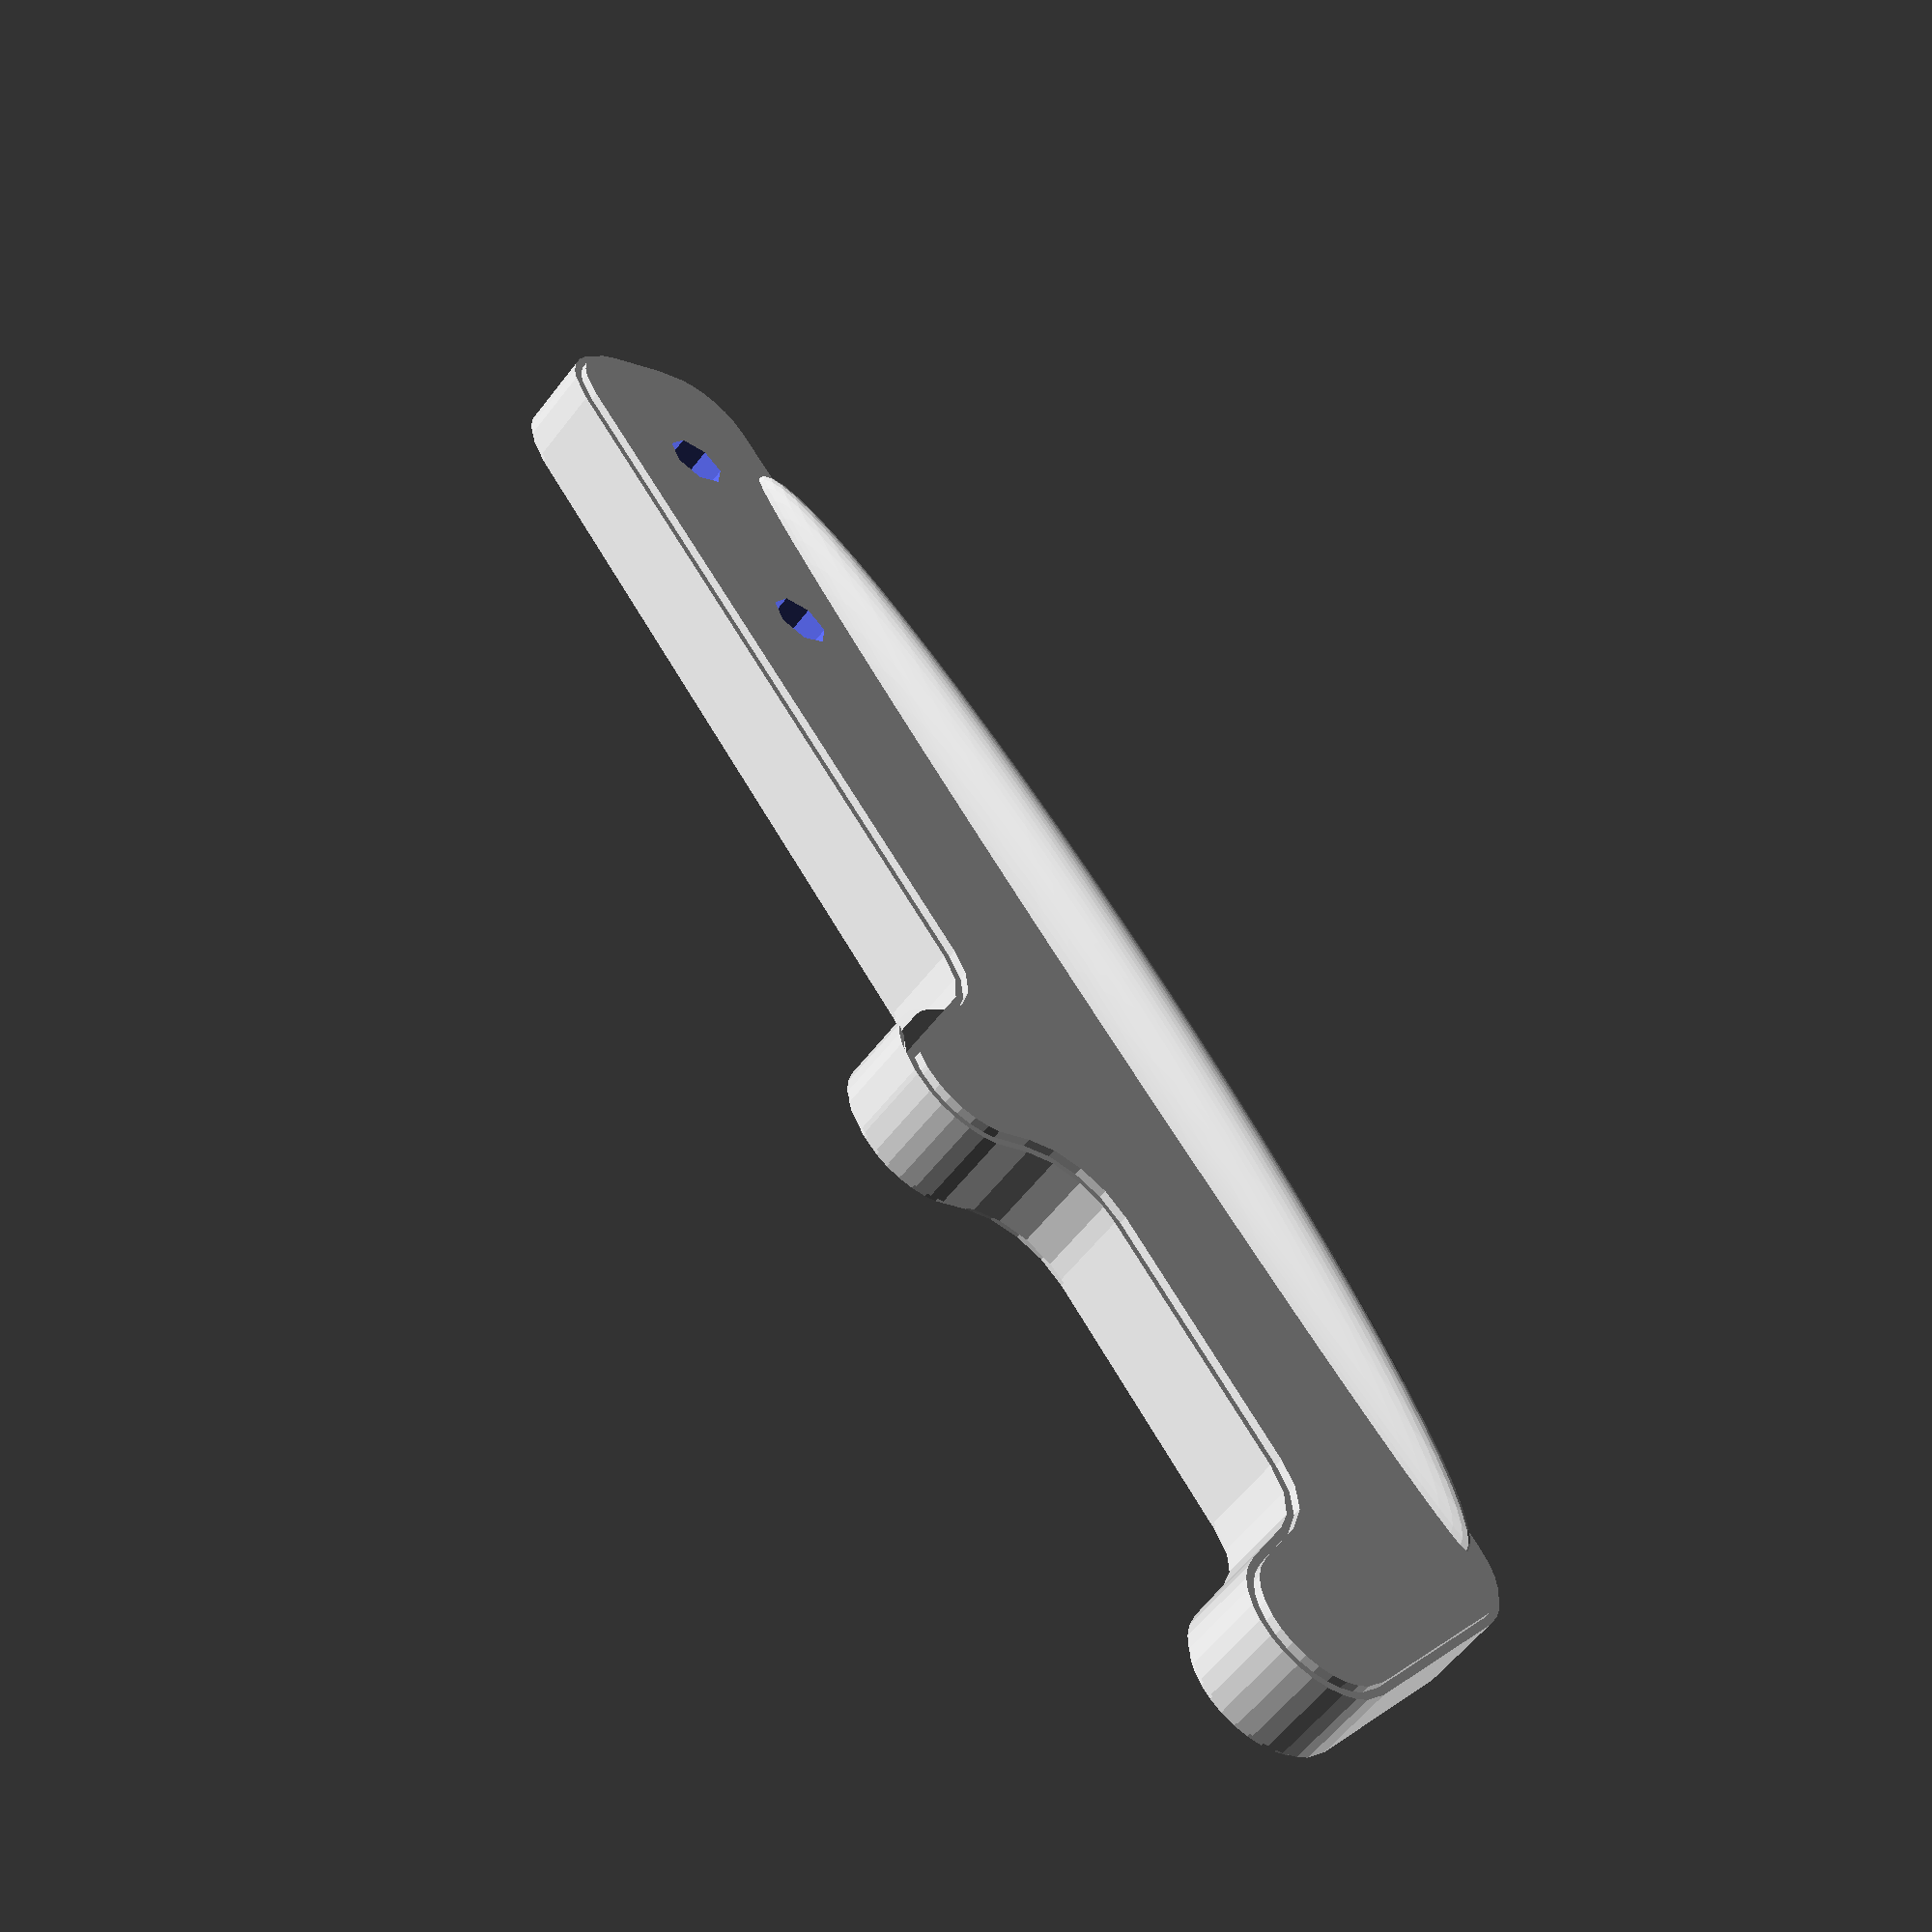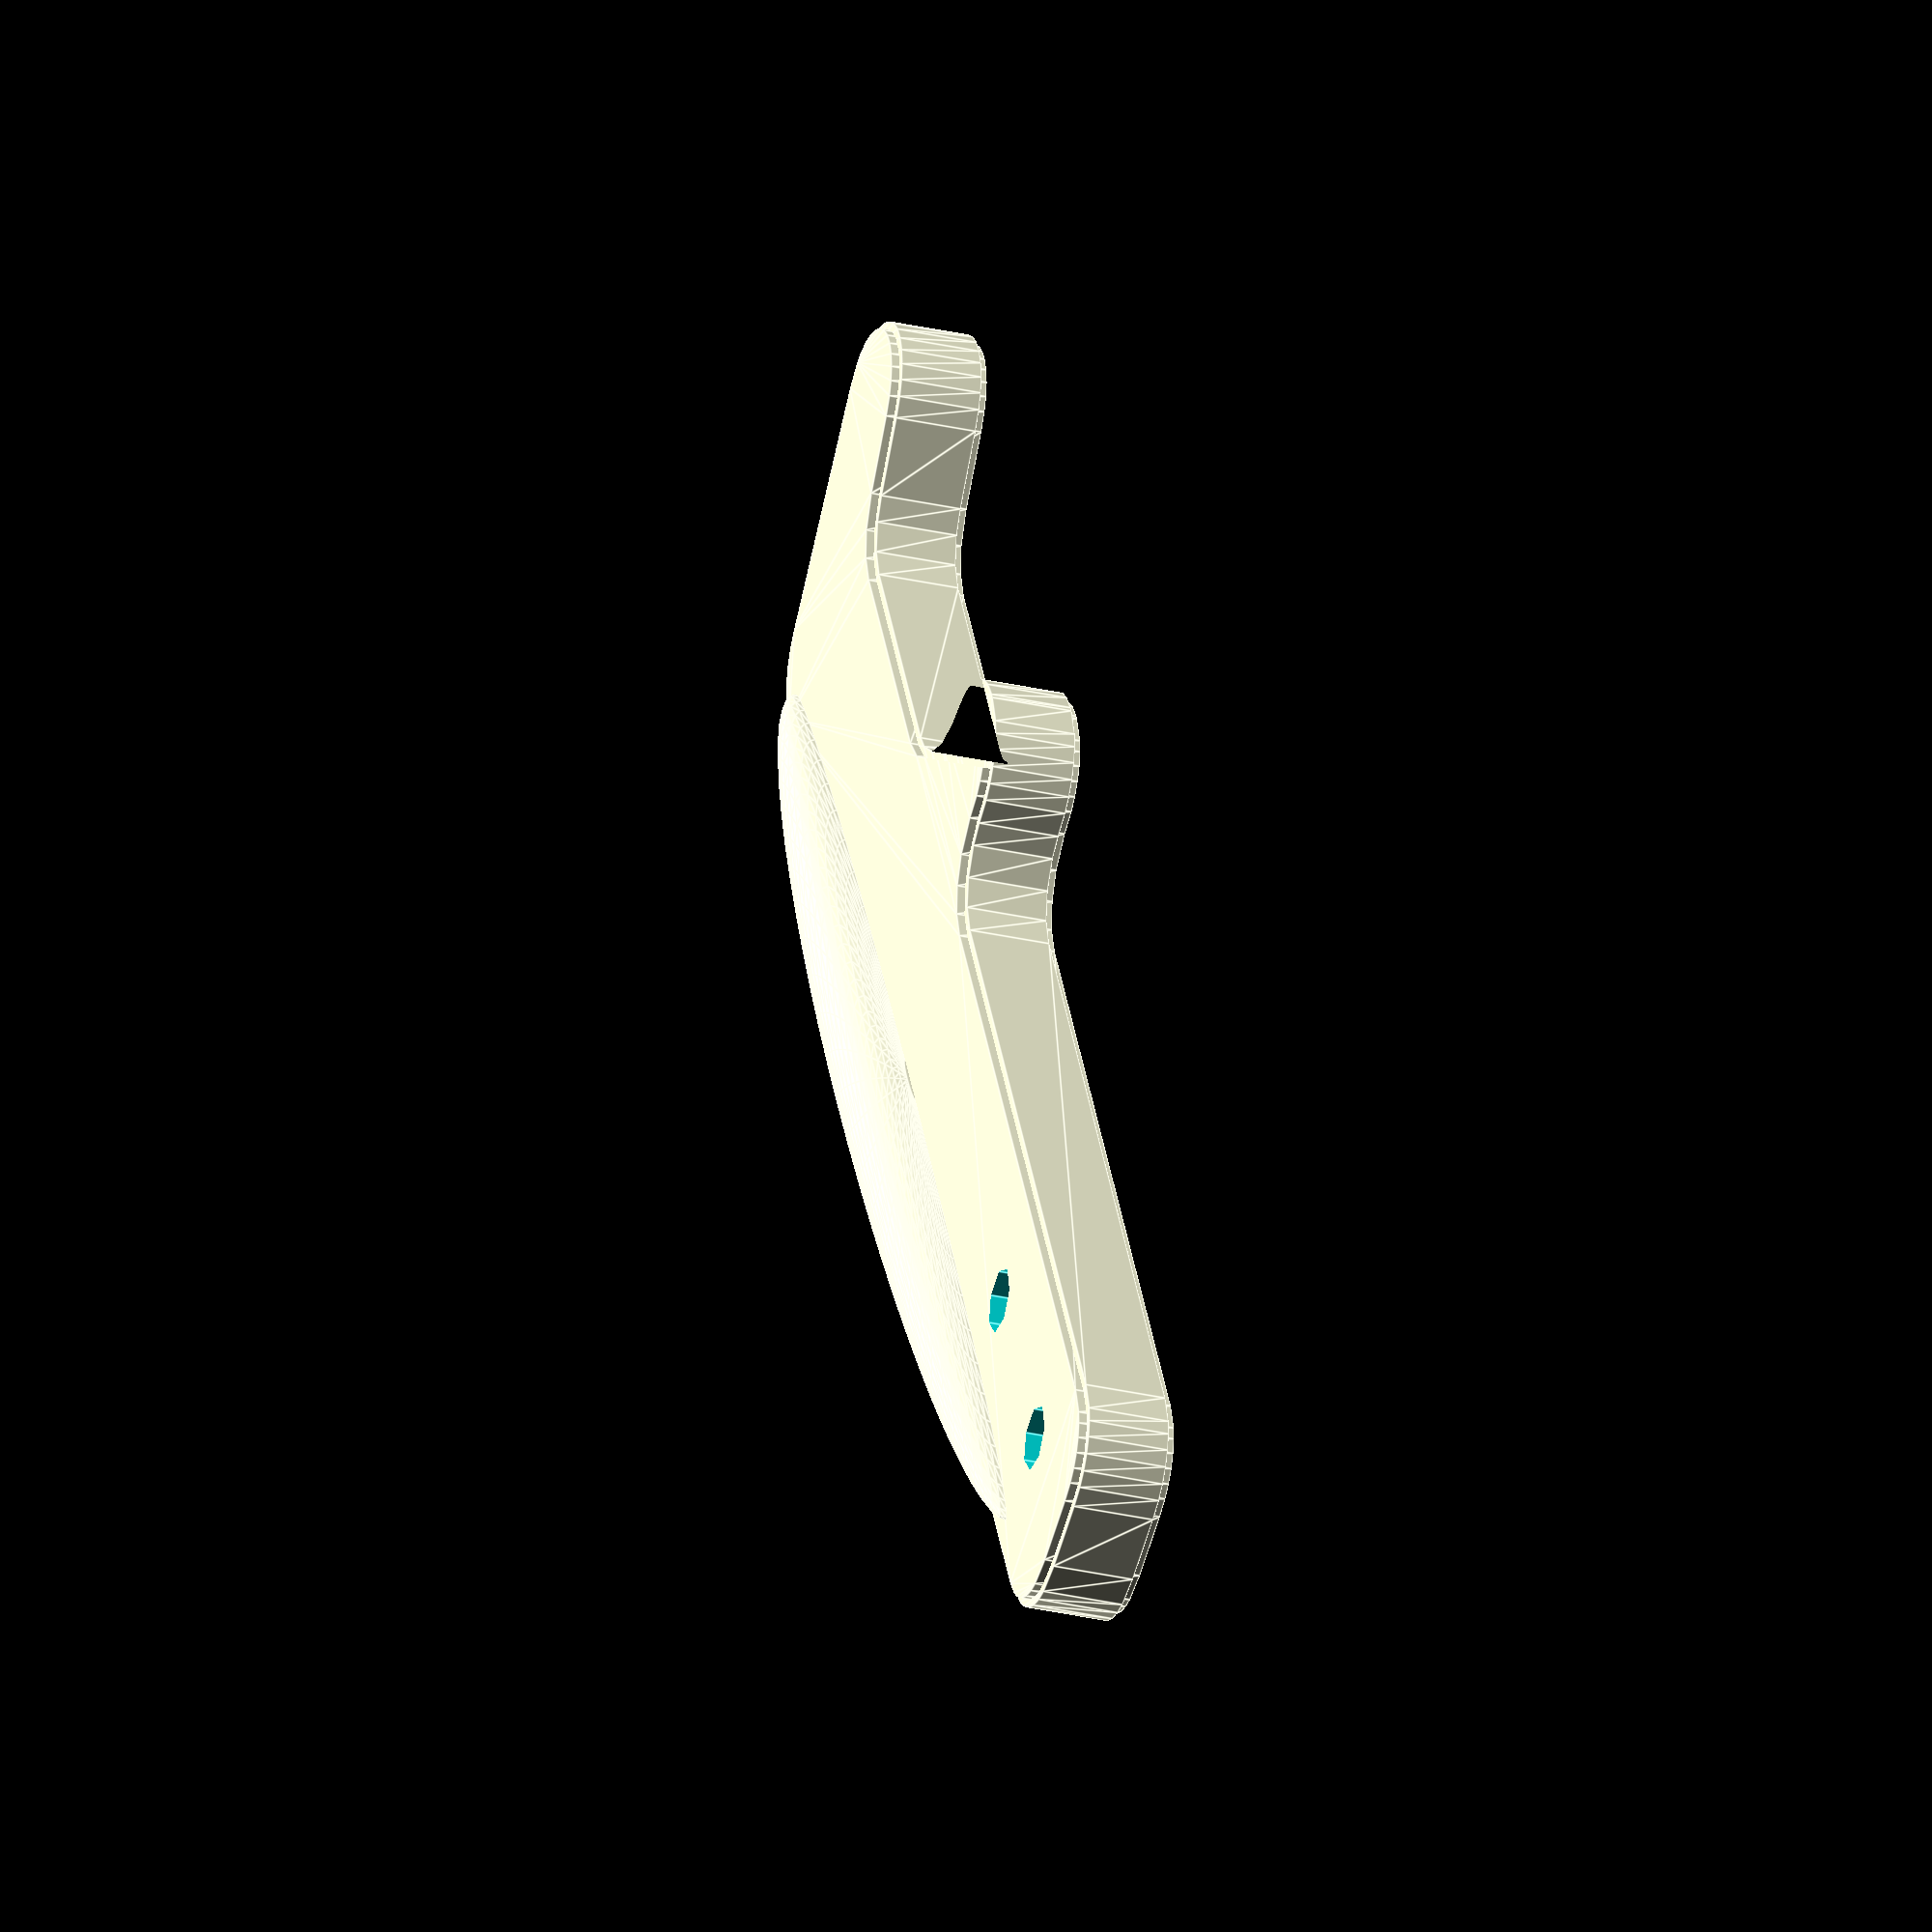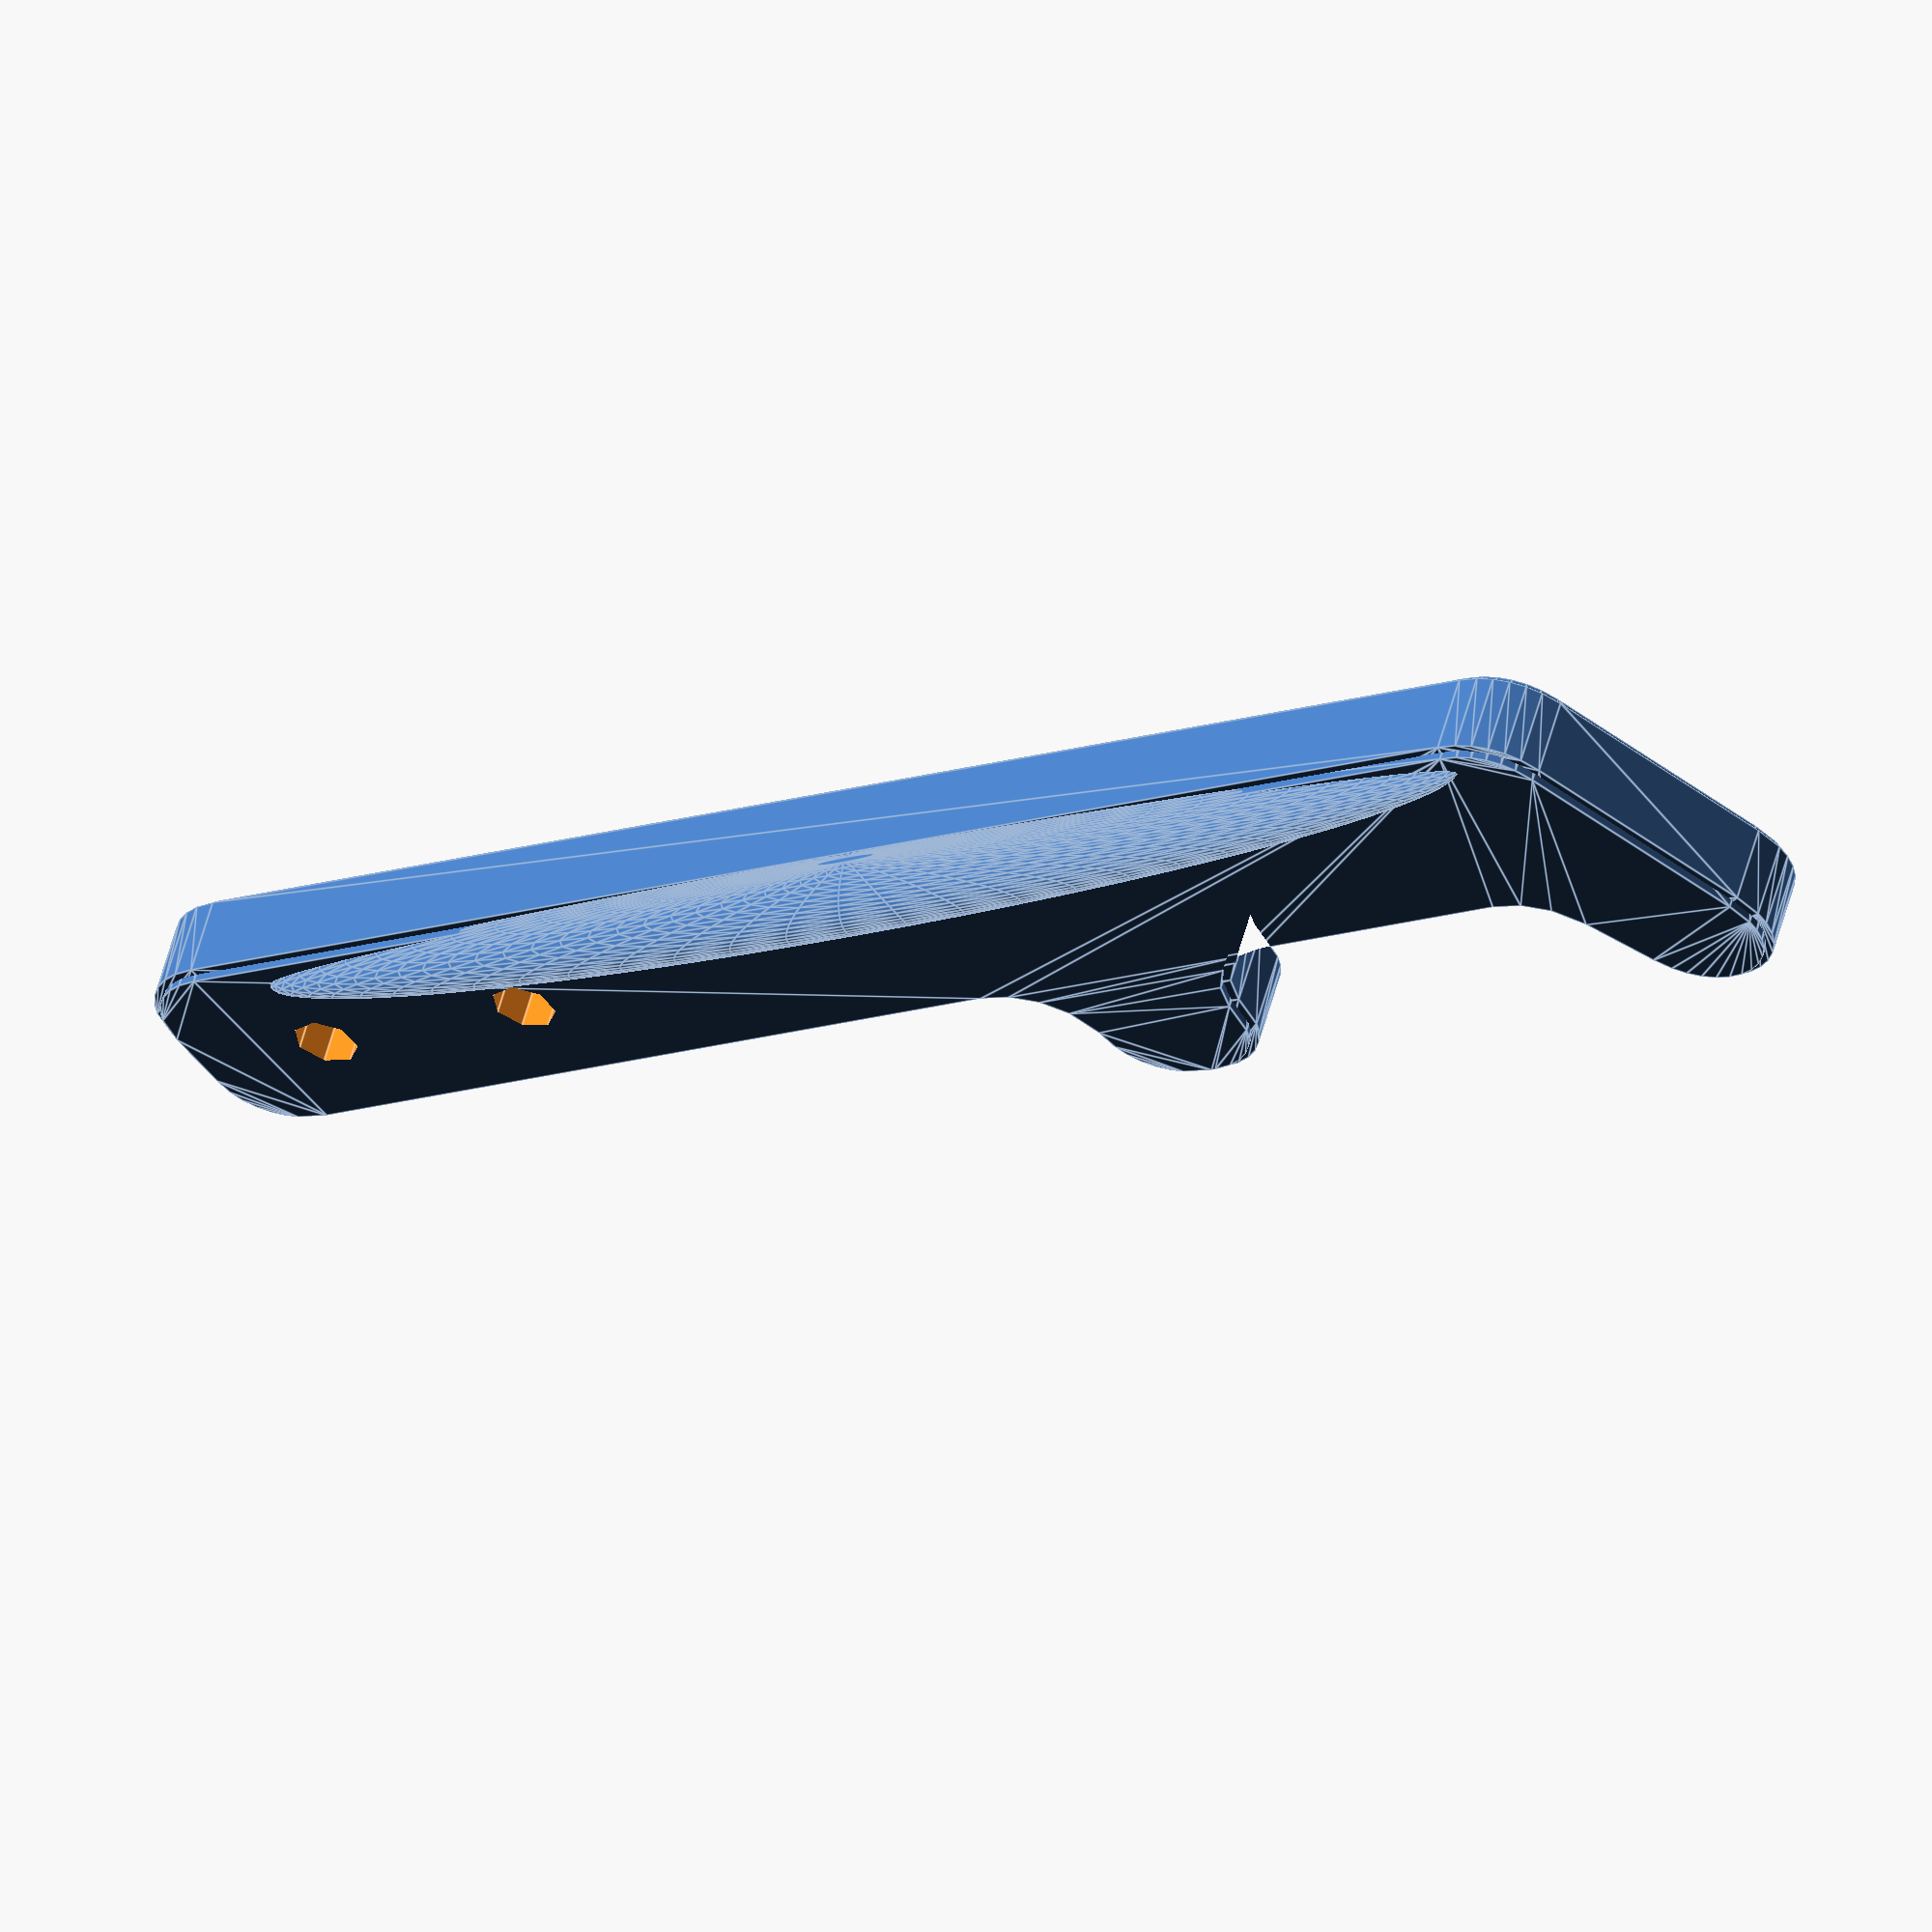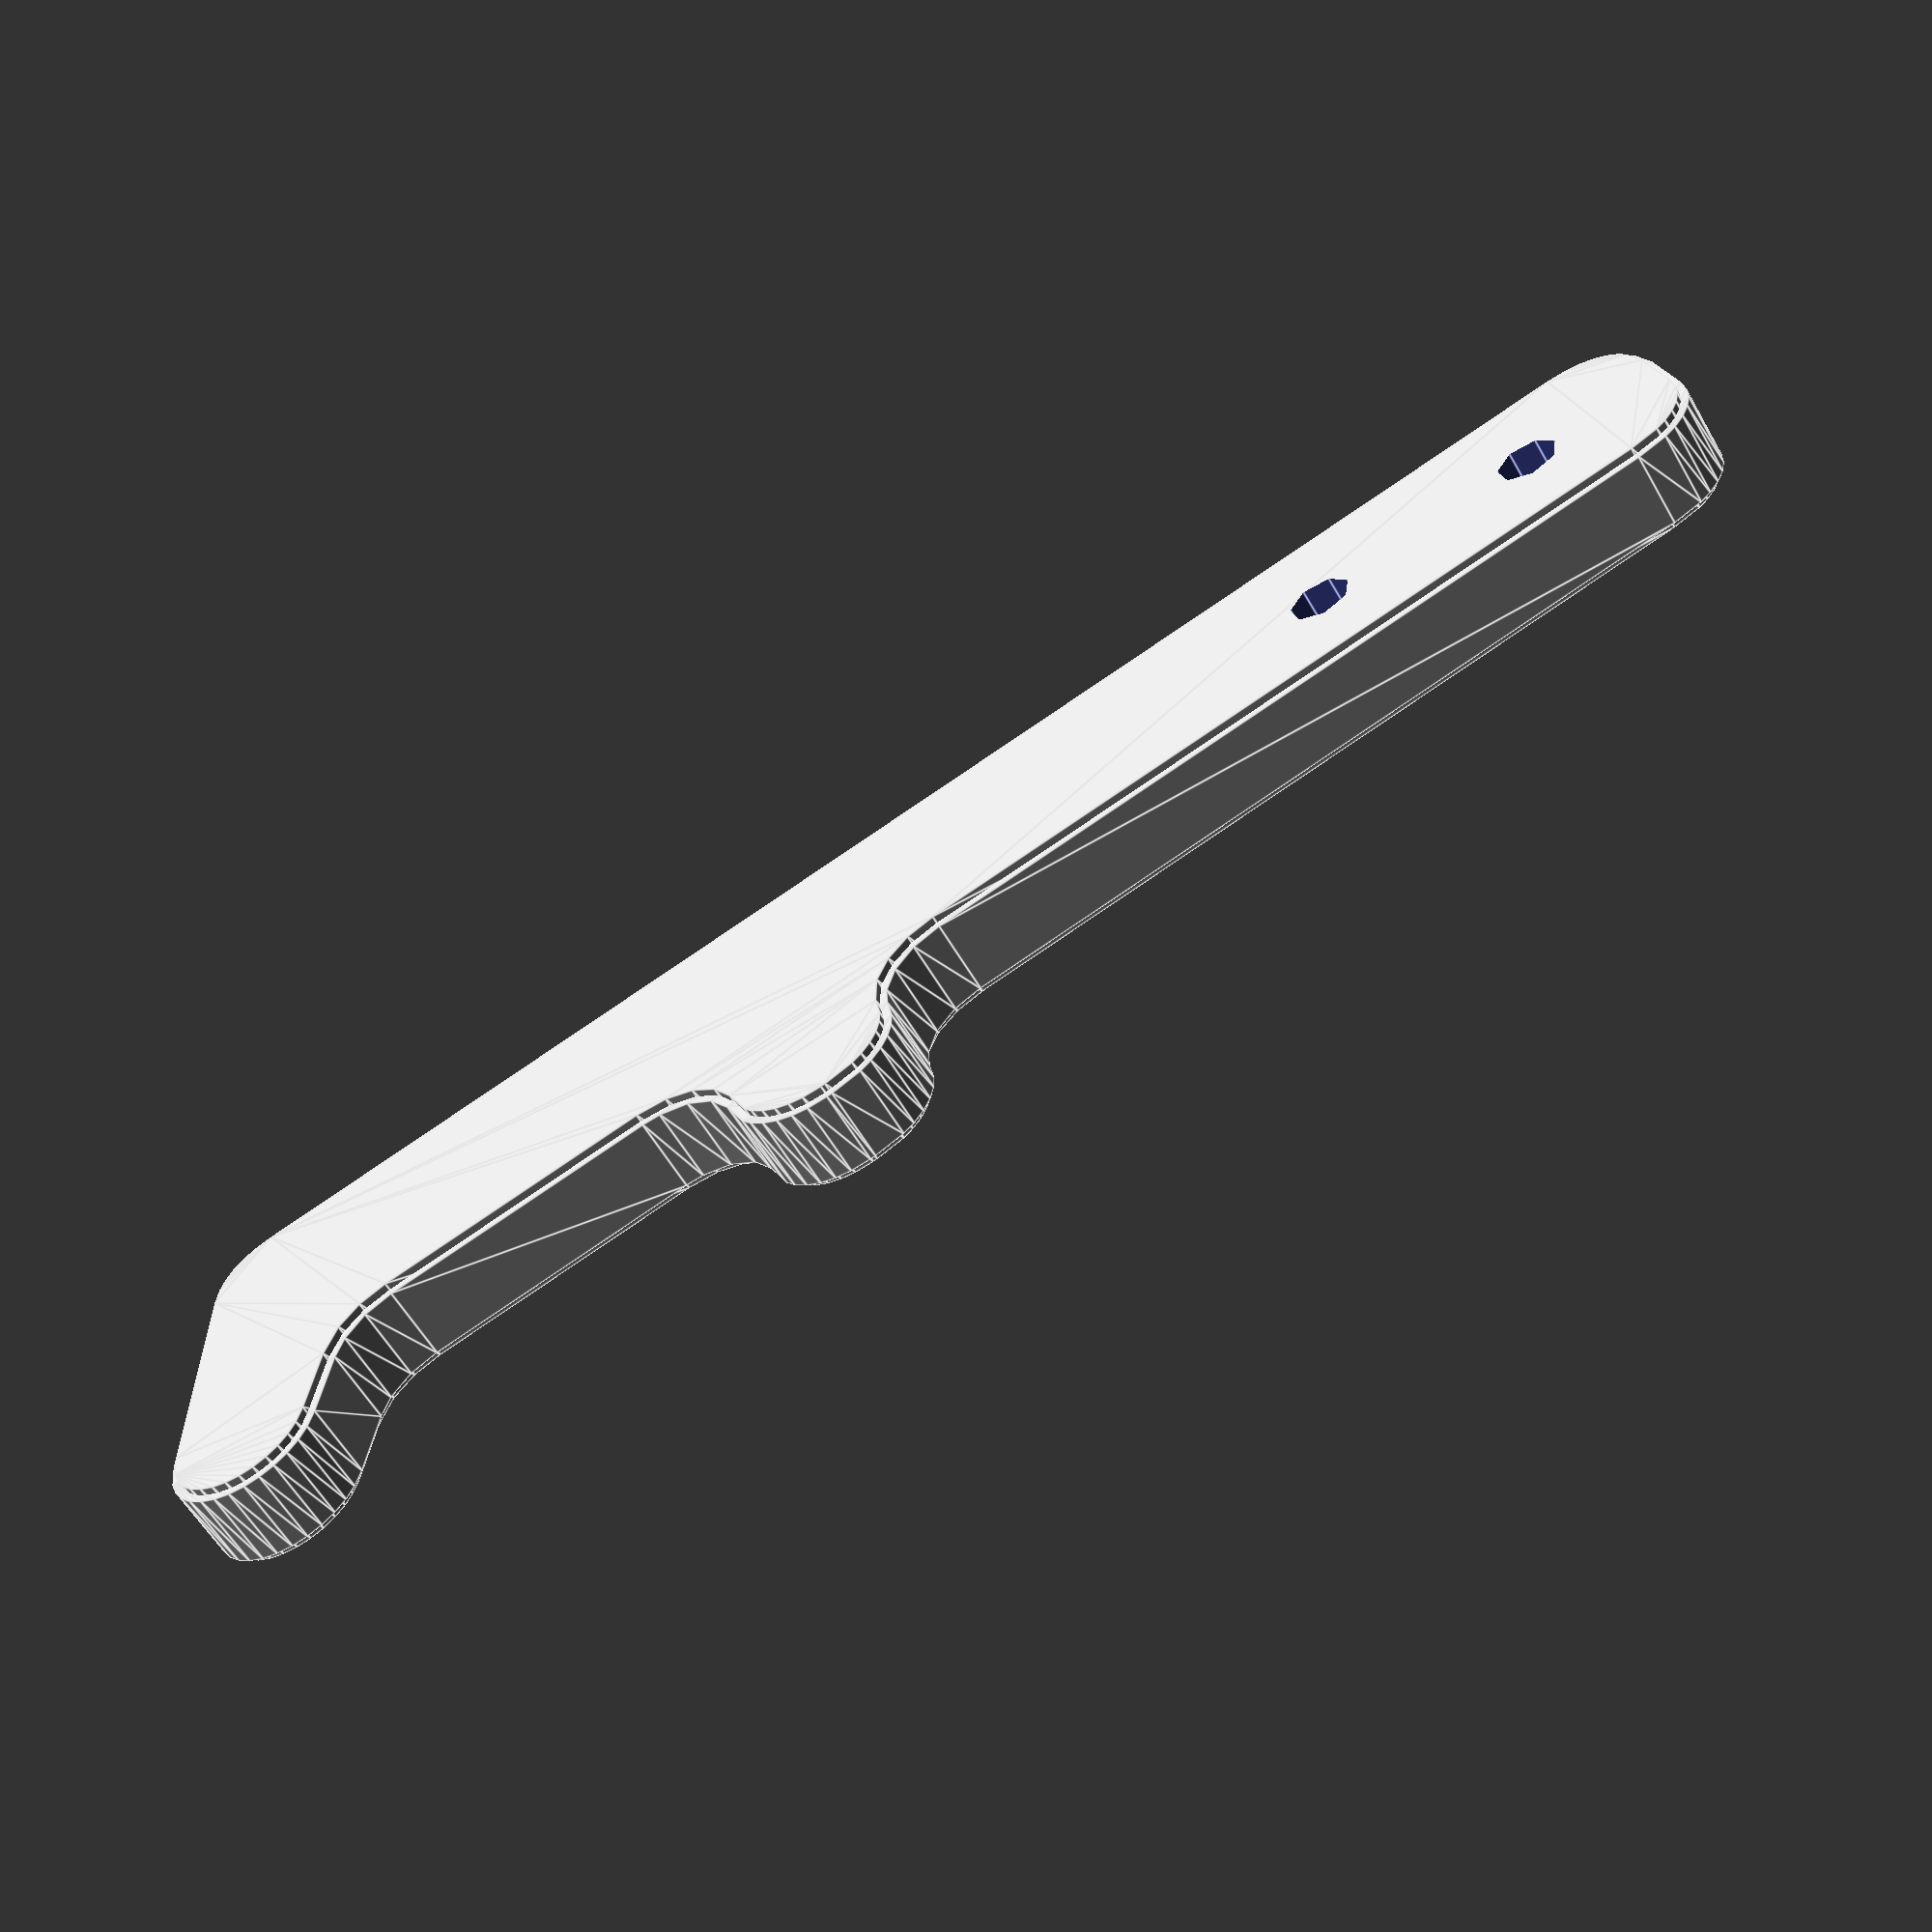
<openscad>
module shape()
{
    polygon([
                [5,5],
                [100,5],
                [100,10],
                [40,10],
                [40,20],
                [39,20],
                [39,10],
                [5,10],
                [0,20],
                [0,20]
                ]);
}

difference(){
    union() {
        linear_extrude(5, center=true)
        {
            offset(r=-5)
            offset(r=10)
            {
                shape();
            }
        }
        
        linear_extrude(6, center=true)
        {
            offset(r=-5.5)
            offset(r=10)
            {
                shape();
            }
        }

        translate([50,2,3])
        {
            rotate([-90,0,0])
            scale([90,8,4])
            sphere(d=1, $fn=64);
        }
    }
    translate([95,8,0])
    {
        cylinder(d=4, h=20, center=true);
    }
    translate([80,8,0])
    {
        cylinder(d=4, h=20, center=true);
    }
    
}        
</openscad>
<views>
elev=58.4 azim=234.1 roll=322.8 proj=p view=solid
elev=211.0 azim=243.4 roll=108.2 proj=o view=edges
elev=303.3 azim=144.7 roll=15.0 proj=o view=edges
elev=58.1 azim=197.2 roll=209.6 proj=p view=edges
</views>
